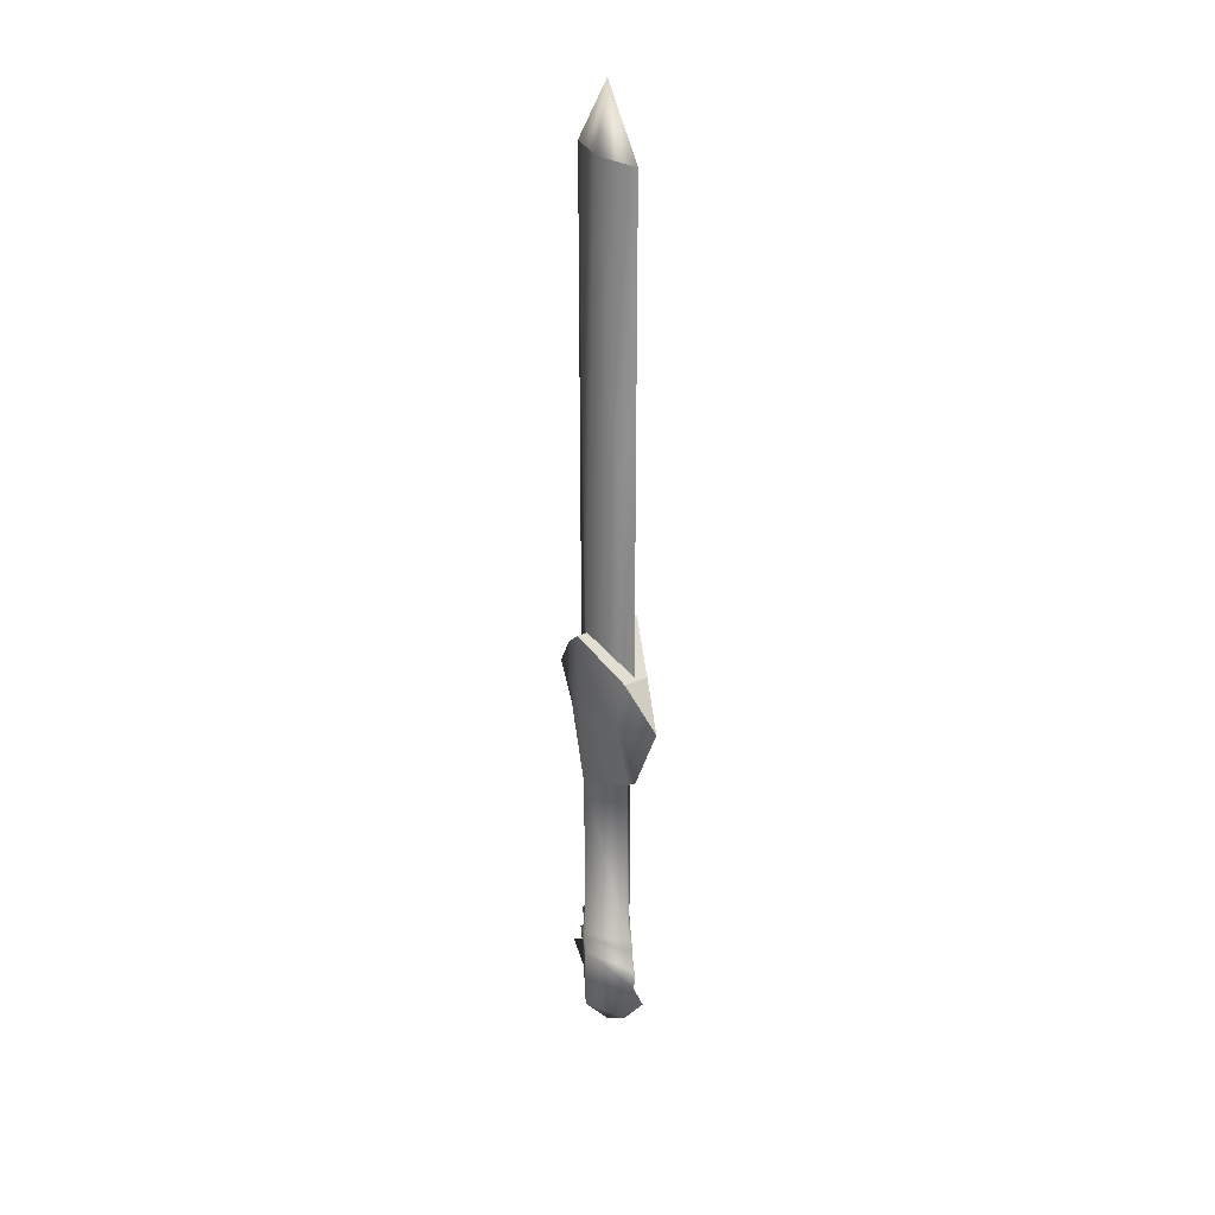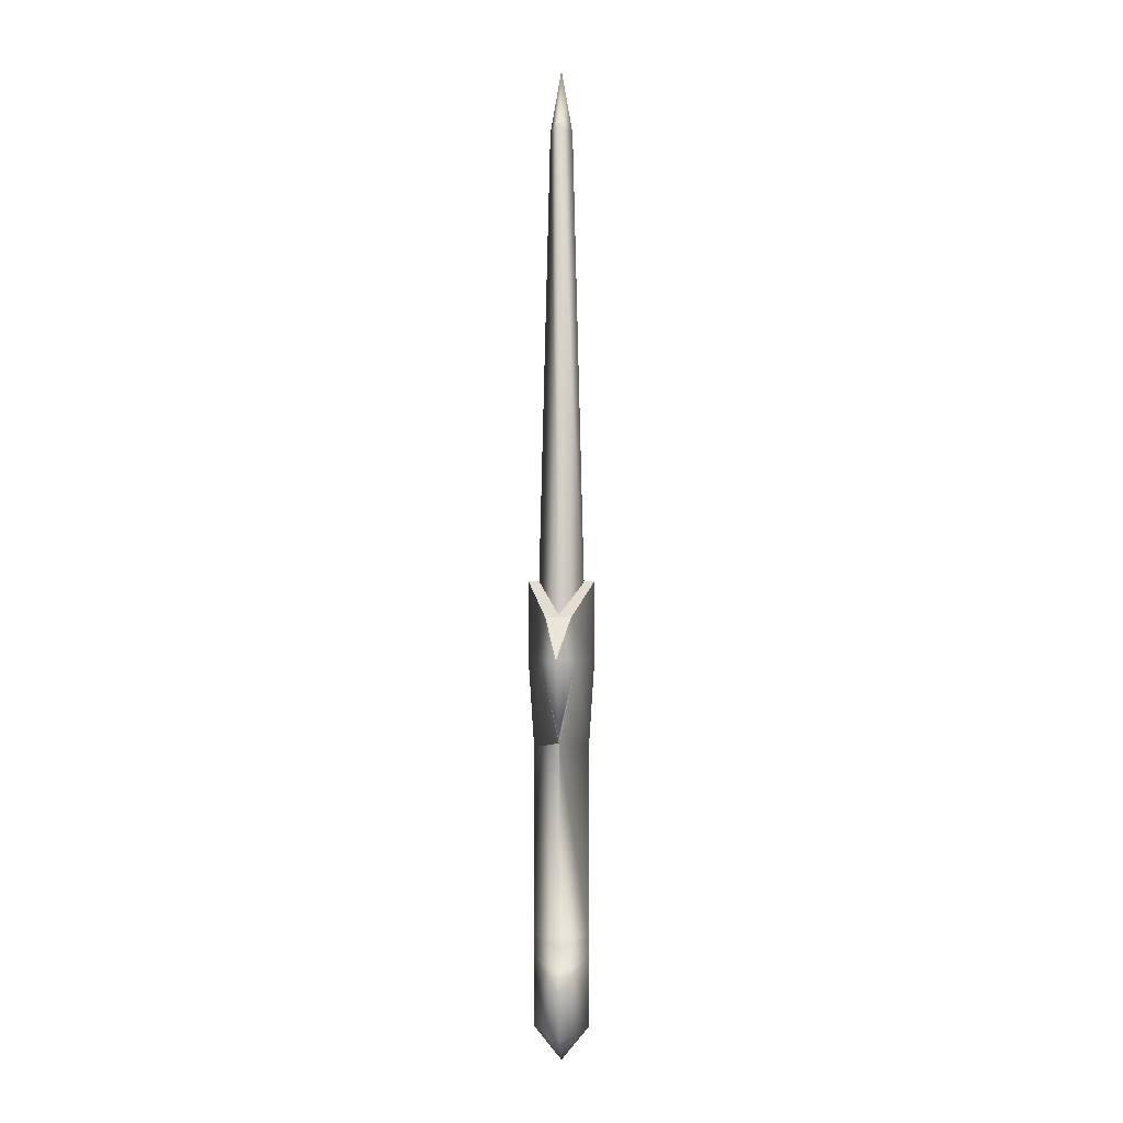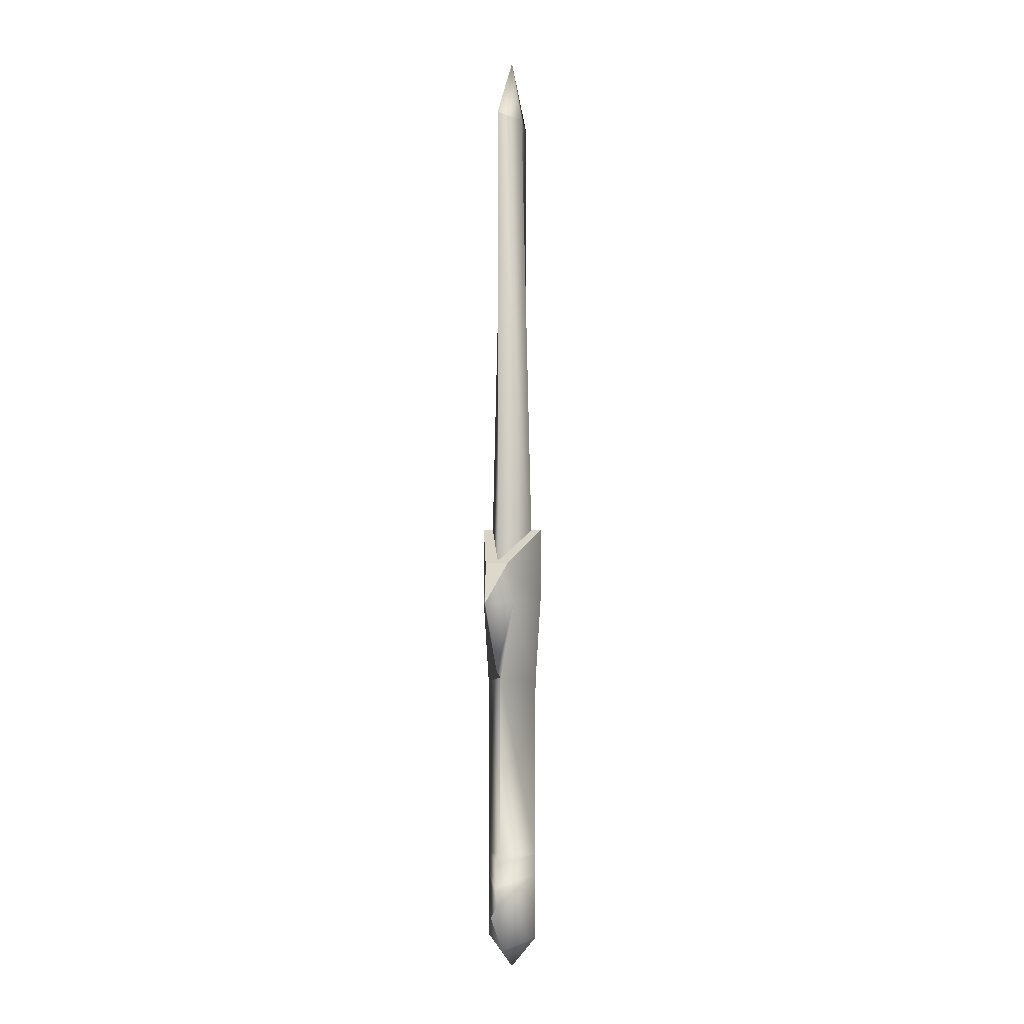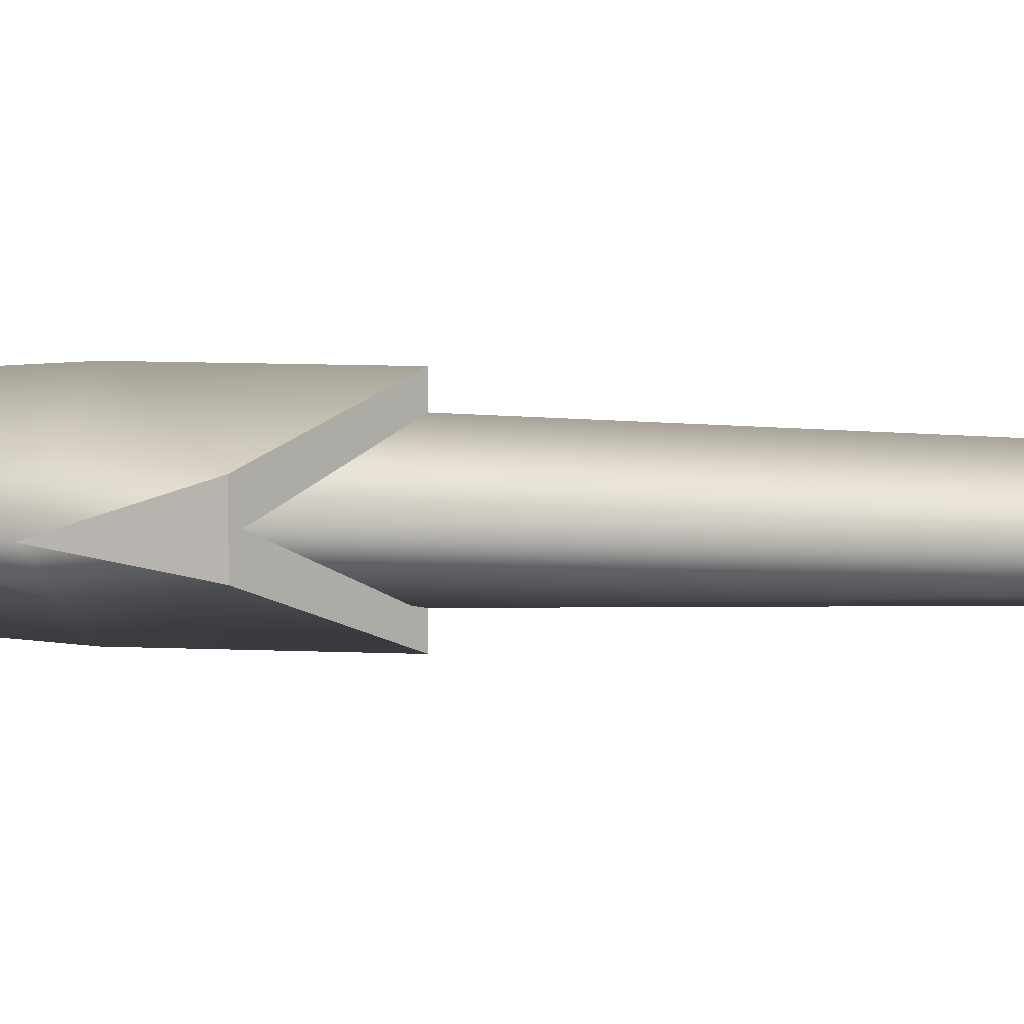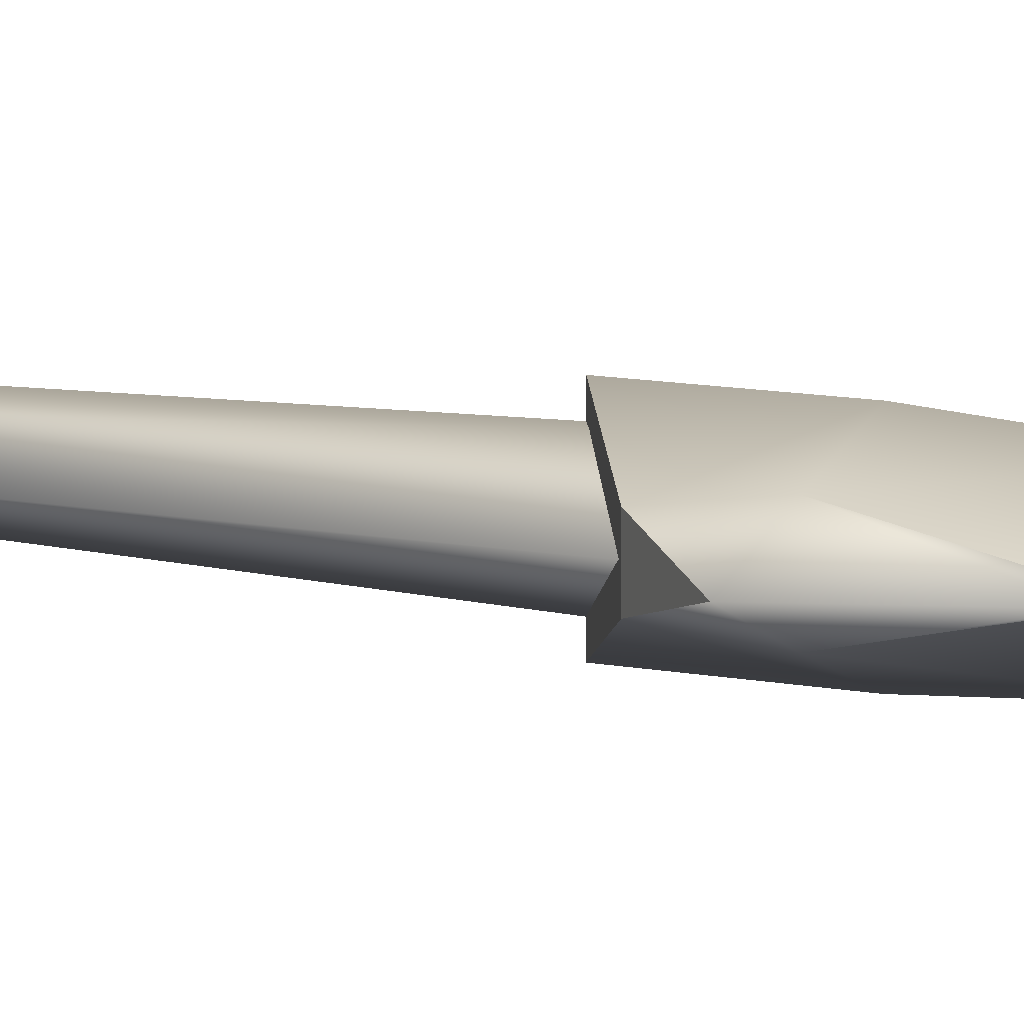
<metadata>
{"format":"obj","ext":"obj","renderer":"f3d","projection":"perspective","resolution":1024,"background":"white","views":[{"elev":30.1,"azim":-124.0,"up":"+Y"},{"elev":-1.6,"azim":93.9,"up":"+Y"},{"elev":-1.4,"azim":110.5,"up":"+Y"},{"elev":6.2,"azim":100.3,"up":"+Z"},{"elev":9.3,"azim":-59.3,"up":"+Z"}]}
</metadata>
<code>
v 0.06534 -0.1561 2.842e-16
v -1.907e-08 -0.1483 0.0391
v 0.05148 -0.1423 2.842e-16
v -1.907e-08 -0.1487 0.03932
v -1.907e-08 0.1232 0.03979
v 0.05148 0.1325 2.842e-16
v 0.06534 -0.1908 2.842e-16
v -1.907e-08 -0.1789 0.03922
v -1.907e-08 -0.179 0.03931
v 0.07227 -0.1977 2.842e-16
v 0.0688 -0.2208 2.842e-16
v -1.907e-08 -0.28 0.0391
v 0.04551 -0.2942 2.842e-16
v 0.0919 -0.2347 2.842e-16
v -1.907e-08 -0.3274 2.842e-16
v -1.907e-08 -0.1483 -0.0391
v -1.907e-08 -0.1487 -0.03932
v 0.05148 0.1325 2.842e-16
v -1.907e-08 0.1232 -0.03979
v 0.05811 0.252 -0.0256
v 0.06765 0.1429 2.842e-16
v 0.05811 0.252 0.0256
v 0.1173 0.2515 2.842e-16
v 0.0688 0.3115 0.01828
v -1.907e-08 0.2525 0.04828
v -1.907e-08 0.3646 0.04828
v 0.05148 0.1325 2.842e-16
v 0.0688 0.3115 -0.01828
v -1.907e-08 0.2525 -0.04828
v -1.907e-08 0.3646 -0.04828
v -0.0688 0.3115 0.01828
v -0.05811 0.252 0.0256
v -0.1173 0.2515 2.842e-16
v -0.05148 0.1325 2.842e-16
v -0.05148 -0.1423 2.842e-16
v -0.06534 -0.1561 2.842e-16
v -0.06534 -0.1908 2.842e-16
v -0.06765 0.1429 2.842e-16
v -0.05148 0.1325 2.842e-16
v -0.07227 -0.1977 2.842e-16
v -0.0688 -0.2208 2.842e-16
v -0.04551 -0.2942 2.842e-16
v -0.0919 -0.2347 2.842e-16
v -0.05811 0.252 -0.0256
v -1.907e-08 -0.1789 -0.03922
v -1.907e-08 -0.179 -0.03931
v -1.907e-08 -0.28 -0.0391
v -0.0688 0.3115 -0.01828
v -0.05148 0.1325 2.842e-16
v 0.1173 0.2515 2.842e-16
v 0.0688 0.3115 0.01828
v 0.0688 0.3115 -0.01828
v -1.907e-08 0.3646 -0.04828
v -0.0688 0.3115 0.01828
v -0.0688 0.3115 -0.01828
v -1.907e-08 0.3646 0.04828
v 0.0688 0.3115 -0.01828
v -1.907e-08 0.3646 0.04828
v -1.907e-08 0.3646 -0.04828
v 0.0688 0.3115 0.01828
v -0.0688 0.3115 -0.01828
v -0.0688 0.3115 0.01828
v -0.1173 0.2515 2.842e-16
v 0.06447 1.021 -4.263e-15
v -7.629e-08 1.021 0.01631
v -7.629e-08 1.114 -4.263e-15
v -0.06447 1.021 -4.263e-15
v -7.629e-08 1.021 -0.01629
v -0.06447 1.021 -4.263e-15
v -7.629e-08 0.294 0.03457
v -0.06447 0.294 -4.263e-15
v 0.06447 0.294 -4.263e-15
v 0.06447 1.021 -4.263e-15
v -7.629e-08 0.294 -0.03457
g liu_bei_w_0
f 3 2 1
f 2 4 1
f 5 2 3
f 3 6 5
f 1 4 7
f 4 8 7
f 7 8 9
f 10 7 9
f 10 9 11
f 9 12 11
f 11 12 13
f 14 11 13
f 11 14 13
f 15 13 12
f 16 3 1
f 17 16 1
f 18 3 16
f 16 19 18
f 18 19 20
f 20 21 6
f 21 22 6
f 23 22 21
f 20 23 21
f 24 22 23
f 25 22 24
f 26 25 24
f 25 5 22
f 5 27 22
f 20 28 23
f 20 29 28
f 19 29 20
f 29 30 28
f 25 26 31
f 32 25 31
f 5 25 32
f 32 31 33
f 34 5 32
f 2 5 34
f 34 35 2
f 2 35 36
f 4 2 36
f 4 36 37
f 8 4 37
f 32 33 38
f 32 38 39
f 8 37 9
f 37 40 9
f 9 40 41
f 12 9 41
f 12 41 42
f 41 43 42
f 43 41 42
f 42 15 12
f 35 16 36
f 16 17 36
f 36 17 37
f 38 44 39
f 17 45 37
f 45 17 7
f 17 1 7
f 45 7 46
f 40 46 41
f 7 10 46
f 46 10 11
f 47 46 11
f 46 47 41
f 41 47 42
f 15 42 47
f 47 11 13
f 13 15 47
f 37 45 46
f 40 37 46
f 48 44 33
f 29 44 48
f 30 29 48
f 29 19 44
f 19 49 44
f 19 16 35
f 35 39 19
f 33 44 38
f 52 51 50
f 55 54 53
f 54 56 53
f 59 58 57
f 58 60 57
f 63 62 61
f 66 65 64
f 65 66 67
f 68 66 64
f 66 68 67
f 70 65 69
f 69 71 70
f 71 69 68
f 70 72 65
f 72 73 65
f 72 74 73
f 74 68 73
f 74 71 68

</code>
